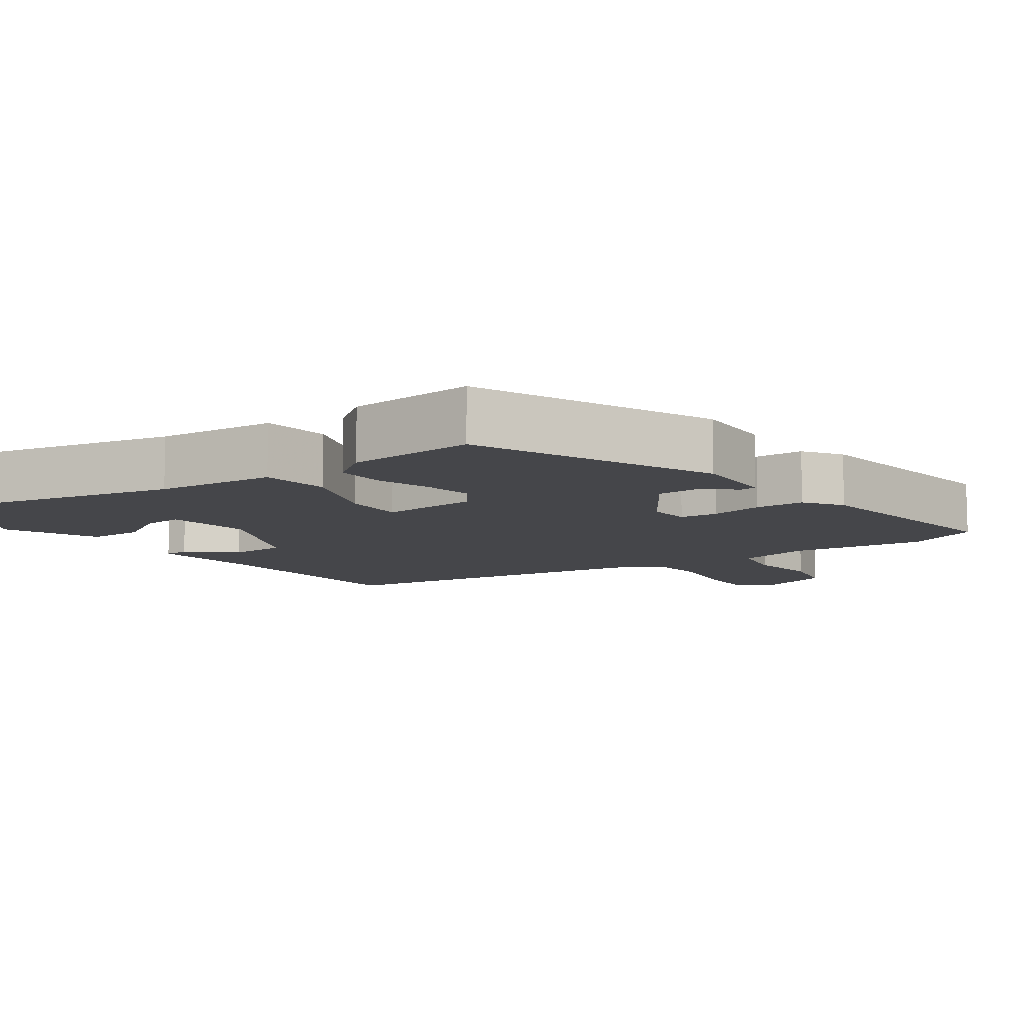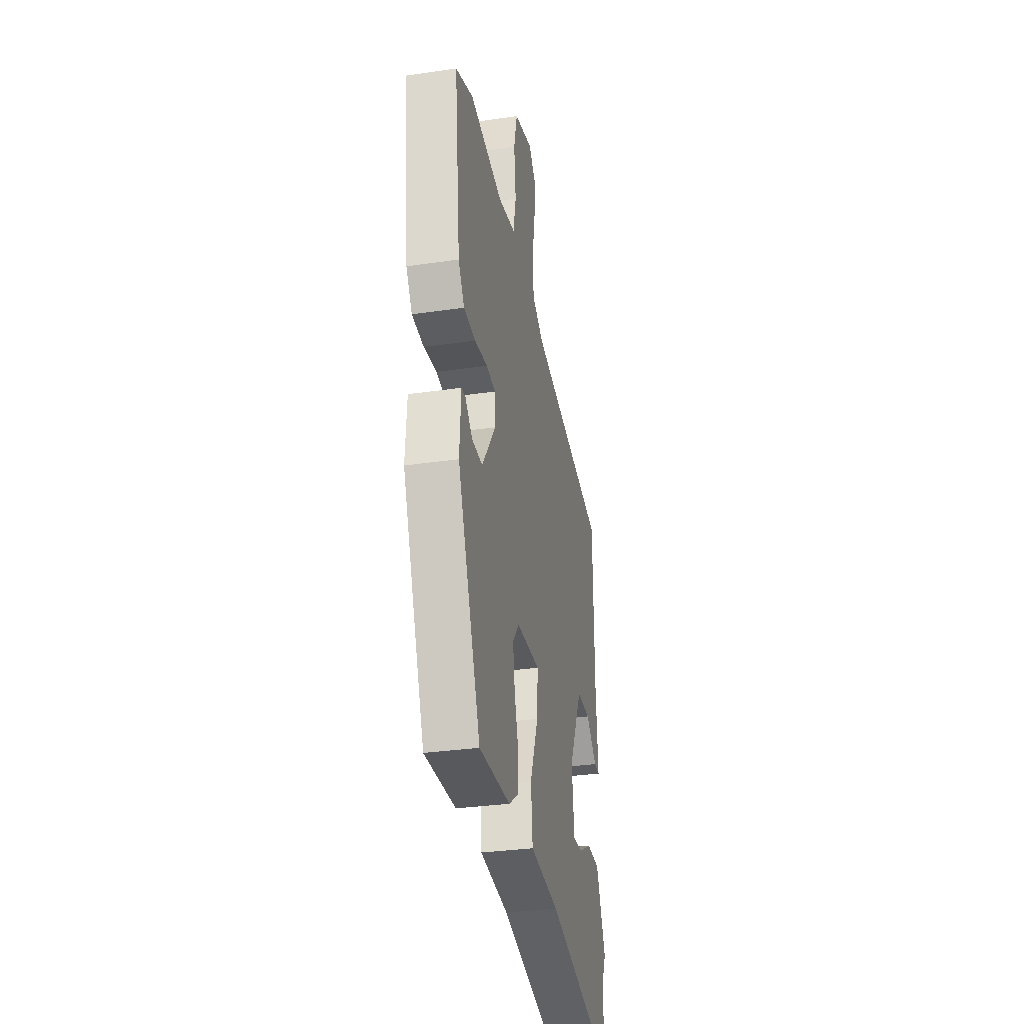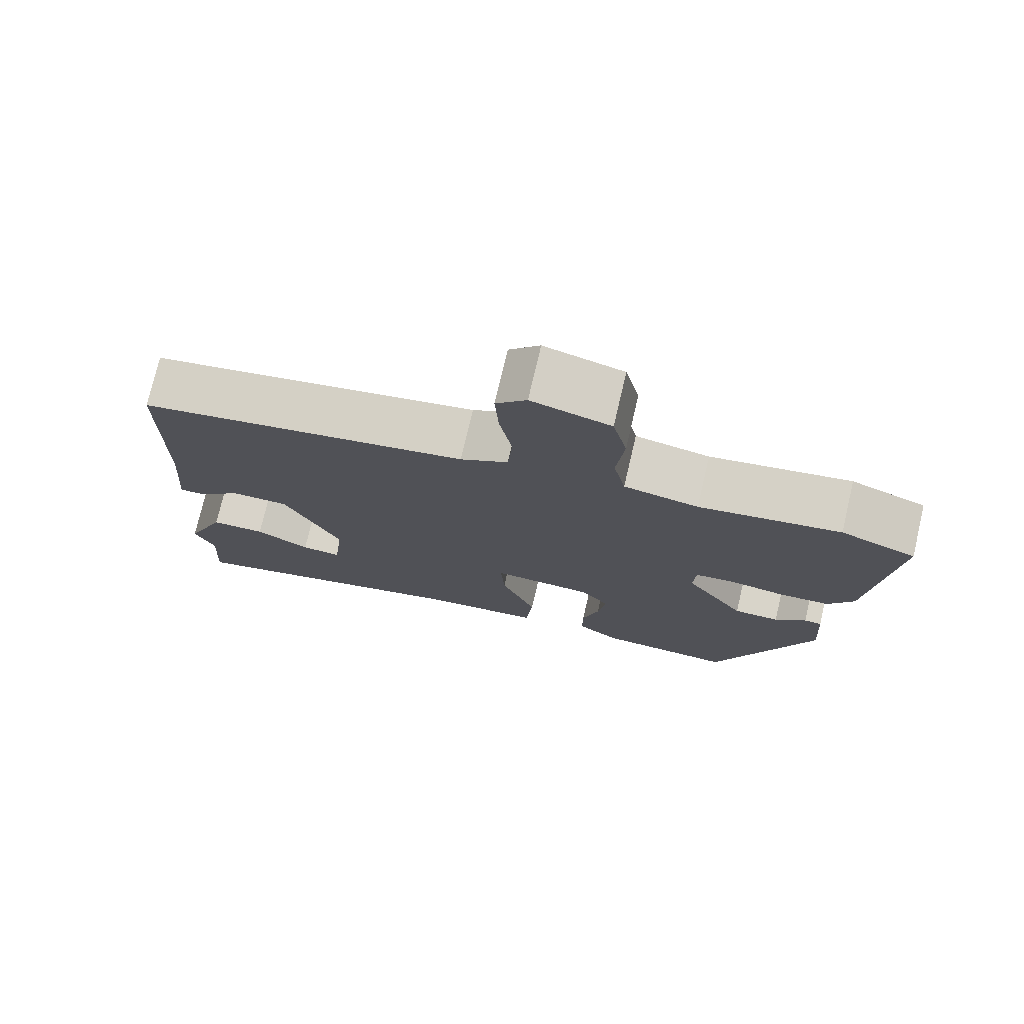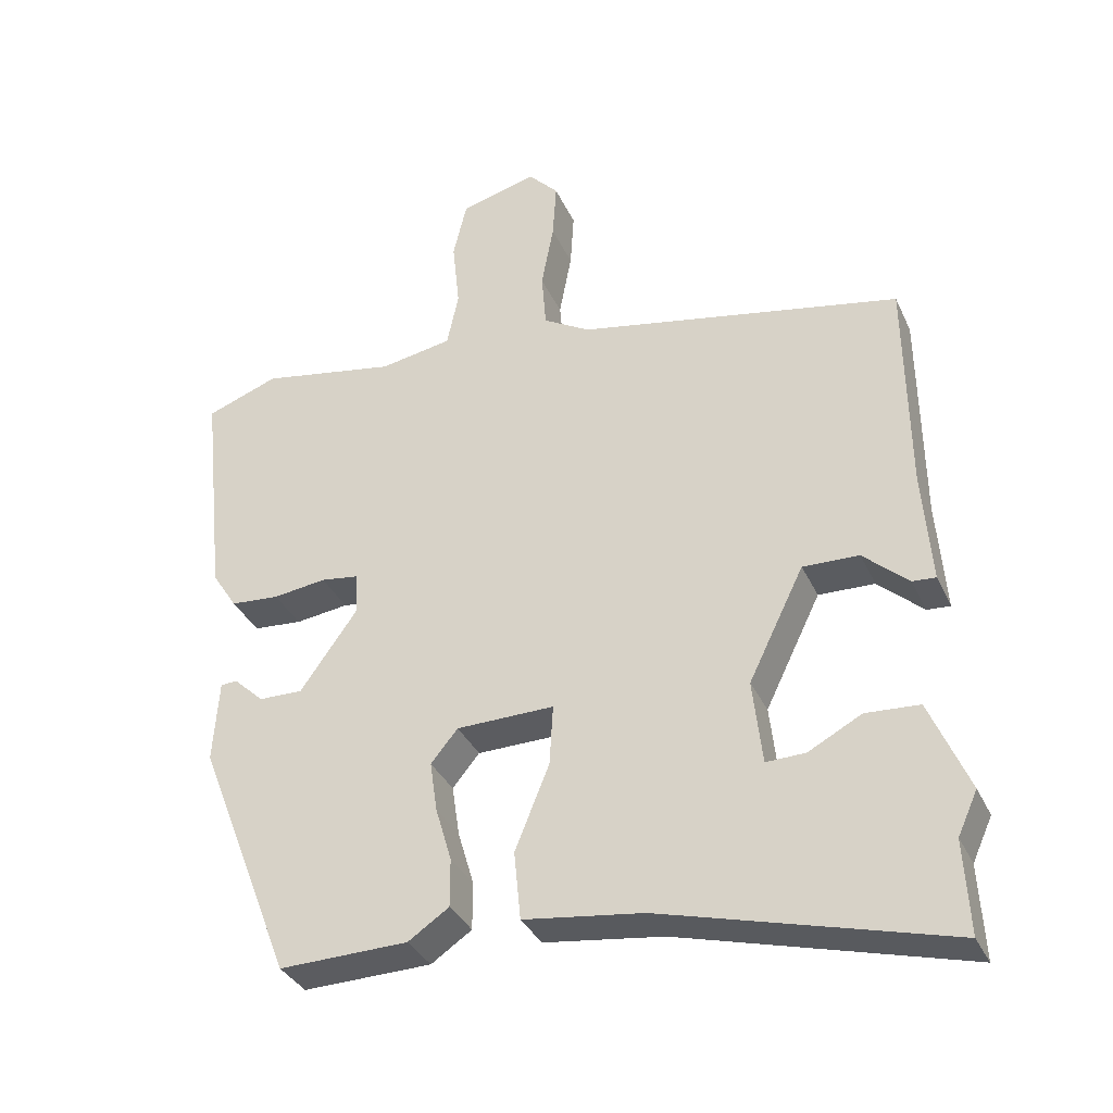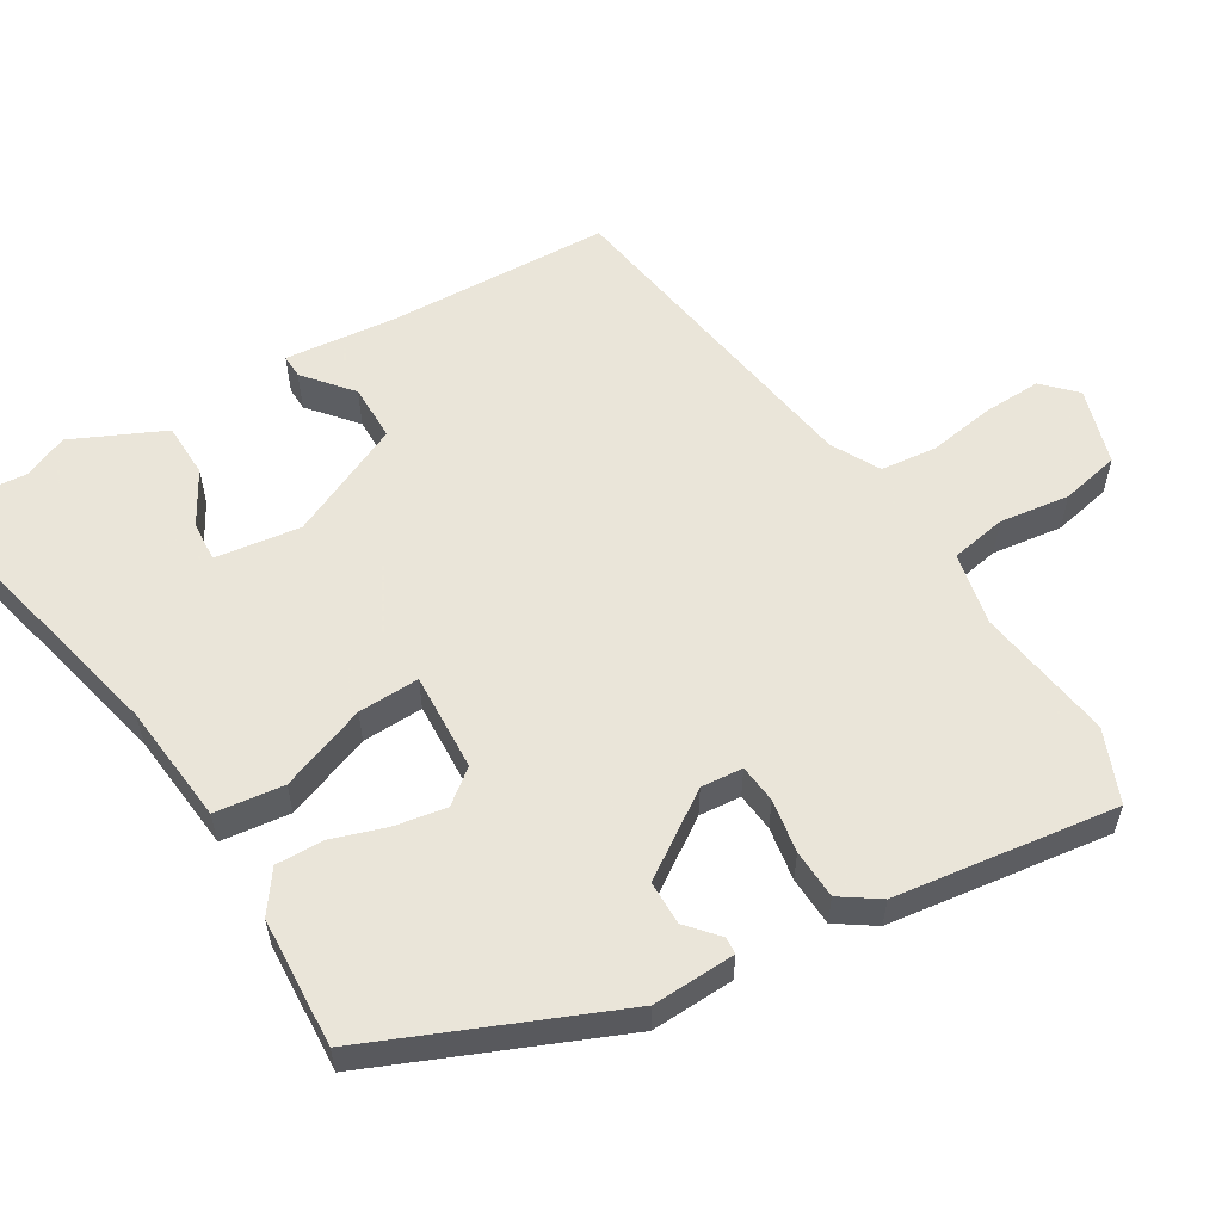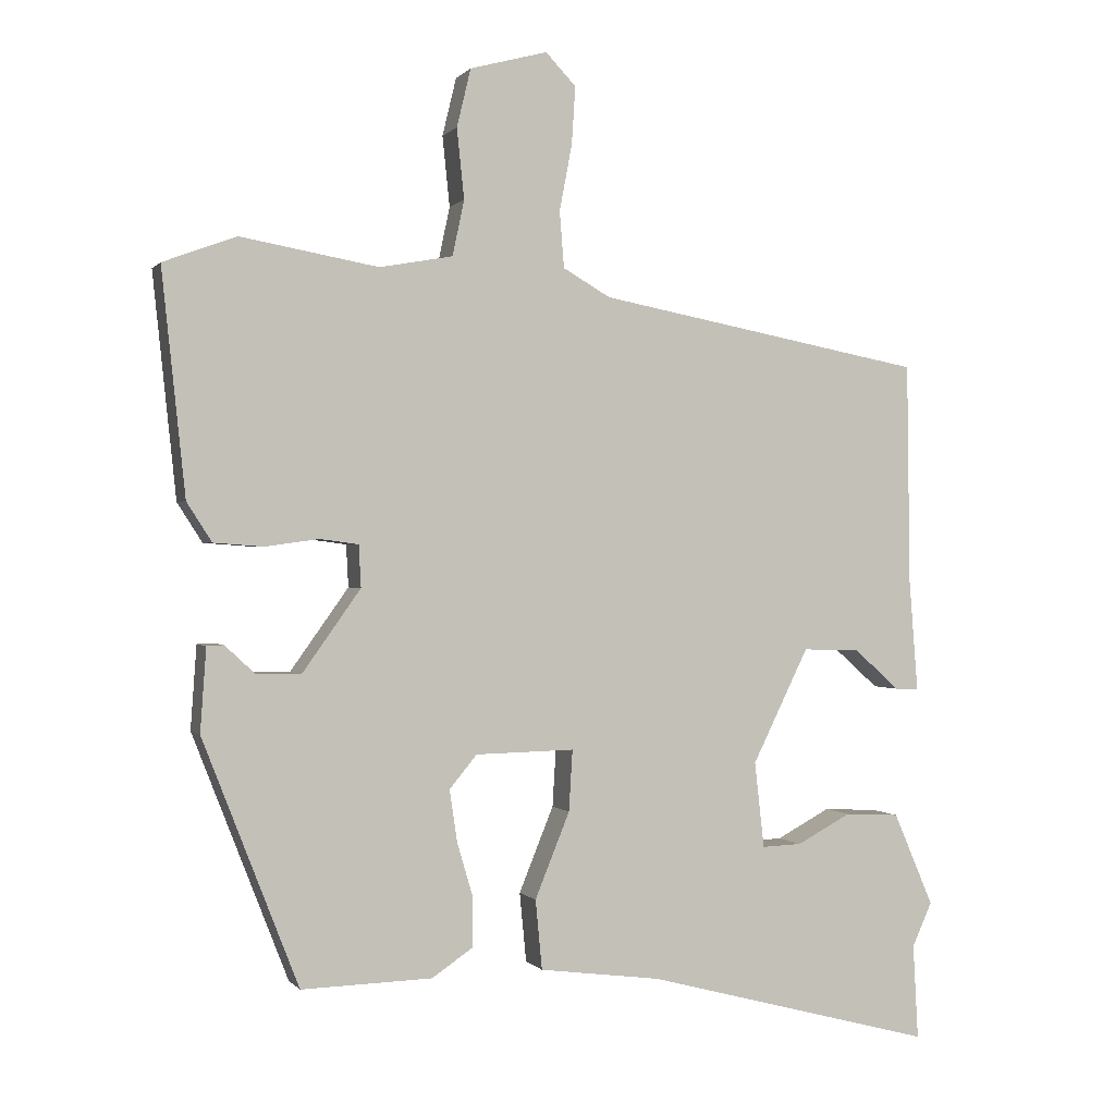
<metadata>
{"format":"obj","ext":"obj","renderer":"f3d","projection":"perspective","resolution":1024,"background":"white","views":[{"elev":-9.9,"azim":-142.4,"up":"+Y"},{"elev":-31.7,"azim":-78.3,"up":"+Z"},{"elev":75.3,"azim":-166.8,"up":"+Z"},{"elev":-34.2,"azim":22.1,"up":"+Z"},{"elev":57.7,"azim":-119.4,"up":"+Y"},{"elev":0.2,"azim":-18.4,"up":"+Z"}]}
</metadata>
<code>
v 0.487 0.07 0.368
v 0.491 0.07 0.067
v 0.503 0.07 -0.085
v 0.471 0.07 -0.083
v 0.409 0.07 -0.028
v 0.332 0.07 -0.026
v 0.256 0.07 -0.181
v 0.269 0.07 -0.297
v 0.323 0.07 -0.295
v 0.396 0.07 -0.256
v 0.47 0.07 -0.26
v 0.524 0.07 -0.386
v 0.497 0.07 -0.445
v 0.504 0.07 -0.573
v 0.112 0.07 -0.47
v -0.052 0.07 -0.449
v -0.061 0.07 -0.355
v -0.014 0.07 -0.239
v -0.009 0.07 -0.156
v -0.143 0.07 -0.159
v -0.18 0.07 -0.204
v -0.17 0.07 -0.273
v -0.148 0.07 -0.348
v -0.148 0.07 -0.414
v -0.204 0.07 -0.452
v -0.381 0.07 -0.457
v -0.511 0.07 -0.124
v -0.503 0.07 -0.011
v -0.48 0.07 -0.01
v -0.439 0.07 -0.048
v -0.379 0.07 -0.049
v -0.3 0.07 0.062
v -0.303 0.07 0.119
v -0.355 0.07 0.126
v -0.428 0.07 0.116
v -0.495 0.07 0.121
v -0.529 0.07 0.174
v -0.561 0.07 0.477
v -0.462 0.07 0.514
v -0.275 0.07 0.481
v -0.176 0.07 0.499
v -0.16 0.07 0.574
v -0.17 0.07 0.669
v -0.151 0.07 0.748
v -0.046 0.07 0.776
v -0.005 0.07 0.733
v -0.01 0.07 0.655
v -0.027 0.07 0.565
v -0.021 0.07 0.489
v 0.043 0.07 0.452
v 0.487 0 0.368
v 0.491 0 0.067
v 0.503 0 -0.085
v 0.471 0 -0.083
v 0.409 0 -0.028
v 0.332 0 -0.026
v 0.256 0 -0.181
v 0.269 0 -0.297
v 0.323 0 -0.295
v 0.396 0 -0.256
v 0.47 0 -0.26
v 0.524 0 -0.386
v 0.497 0 -0.445
v 0.504 0 -0.573
v 0.112 0 -0.47
v -0.052 0 -0.449
v -0.061 0 -0.355
v -0.014 0 -0.239
v -0.009 0 -0.156
v -0.143 0 -0.159
v -0.18 0 -0.204
v -0.17 0 -0.273
v -0.148 0 -0.348
v -0.148 0 -0.414
v -0.204 0 -0.452
v -0.381 0 -0.457
v -0.511 0 -0.124
v -0.503 0 -0.011
v -0.48 0 -0.01
v -0.439 0 -0.048
v -0.379 0 -0.049
v -0.3 0 0.062
v -0.303 0 0.119
v -0.355 0 0.126
v -0.428 0 0.116
v -0.495 0 0.121
v -0.529 0 0.174
v -0.561 0 0.477
v -0.462 0 0.514
v -0.275 0 0.481
v -0.176 0 0.499
v -0.16 0 0.574
v -0.17 0 0.669
v -0.151 0 0.748
v -0.046 0 0.776
v -0.005 0 0.733
v -0.01 0 0.655
v -0.027 0 0.565
v -0.021 0 0.489
v 0.043 0 0.452
f 45 46 47 48
f 45 48 49
f 42 43 44 45
f 41 42 45 49
f 40 41 49 50
f 38 39 40
f 34 35 36 37
f 33 34 37 38
f 27 28 29 30
f 27 30 31
f 26 27 31
f 25 26 31 32
f 22 23 24 25
f 21 22 25 32
f 15 16 17 18
f 13 14 15 18
f 13 18 19
f 9 10 11 12
f 8 9 12 13
f 2 3 4 5
f 2 5 6
f 1 2 6
f 50 1 6 7
f 33 38 40 50
f 20 21 32 33
f 19 20 33 50
f 8 13 19
f 7 8 19 50
f 98 97 96 95
f 99 98 95
f 95 94 93 92
f 99 95 92 91
f 100 99 91 90
f 90 89 88
f 87 86 85 84
f 88 87 84 83
f 80 79 78 77
f 81 80 77
f 81 77 76
f 82 81 76 75
f 75 74 73 72
f 82 75 72 71
f 68 67 66 65
f 68 65 64 63
f 69 68 63
f 62 61 60 59
f 63 62 59 58
f 55 54 53 52
f 56 55 52
f 56 52 51
f 57 56 51 100
f 100 90 88 83
f 83 82 71 70
f 100 83 70 69
f 69 63 58
f 100 69 58 57
f 1 51 52 2
f 2 52 53 3
f 3 53 54 4
f 4 54 55 5
f 5 55 56 6
f 6 56 57 7
f 7 57 58 8
f 8 58 59 9
f 9 59 60 10
f 10 60 61 11
f 11 61 62 12
f 12 62 63 13
f 13 63 64 14
f 14 64 65 15
f 15 65 66 16
f 16 66 67 17
f 17 67 68 18
f 18 68 69 19
f 19 69 70 20
f 20 70 71 21
f 21 71 72 22
f 22 72 73 23
f 23 73 74 24
f 24 74 75 25
f 25 75 76 26
f 26 76 77 27
f 27 77 78 28
f 28 78 79 29
f 29 79 80 30
f 30 80 81 31
f 31 81 82 32
f 32 82 83 33
f 33 83 84 34
f 34 84 85 35
f 35 85 86 36
f 36 86 87 37
f 37 87 88 38
f 38 88 89 39
f 39 89 90 40
f 40 90 91 41
f 41 91 92 42
f 42 92 93 43
f 43 93 94 44
f 44 94 95 45
f 45 95 96 46
f 46 96 97 47
f 47 97 98 48
f 48 98 99 49
f 49 99 100 50
f 50 100 51 1

</code>
